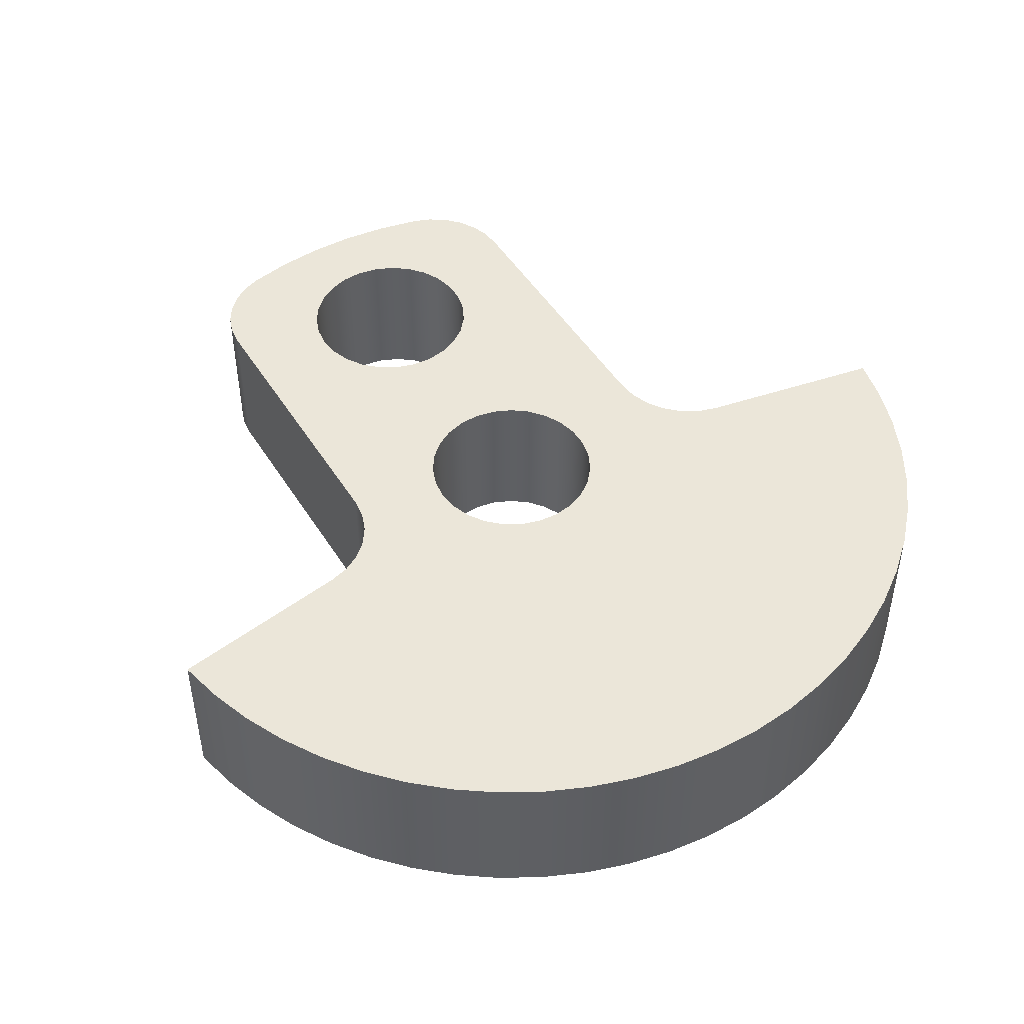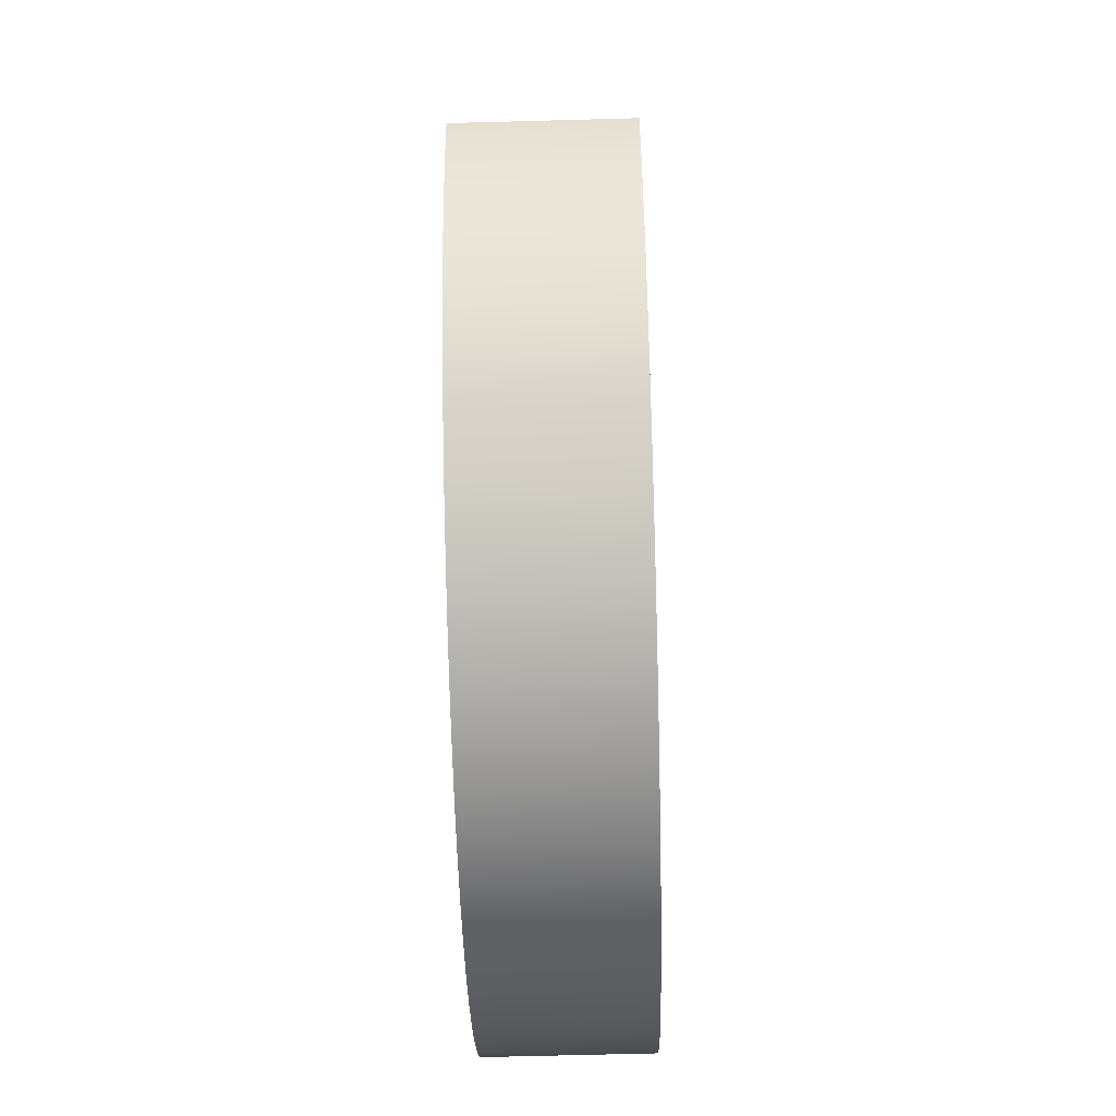
<metadata>
{"format":"obj","ext":"obj","renderer":"f3d","projection":"perspective","resolution":1024,"background":"white","views":[{"elev":47.8,"azim":-30.5,"up":"+Z"},{"elev":-62.8,"azim":-88.4,"up":"+Y"}]}
</metadata>
<code>
v -0.4 1.3 -0.35
v -0.3892 1.208 -0.35
v -0.3575 1.12 -0.35
v -0.3064 1.043 -0.35
v -0.2389 0.9792 -0.35
v -0.1584 0.9327 -0.35
v -0.06946 0.9061 -0.35
v 0.02326 0.9007 -0.35
v 0.1147 0.9168 -0.35
v 0.2 0.9536 -0.35
v 0.2745 1.009 -0.35
v 0.3342 1.08 -0.35
v 0.3759 1.163 -0.35
v 0.3973 1.254 -0.35
v 0.3973 1.346 -0.35
v 0.3759 1.437 -0.35
v 0.3342 1.52 -0.35
v 0.2745 1.591 -0.35
v 0.2 1.646 -0.35
v 0.1147 1.683 -0.35
v 0.02326 1.699 -0.35
v -0.06946 1.694 -0.35
v -0.1584 1.667 -0.35
v -0.2389 1.621 -0.35
v -0.3064 1.557 -0.35
v -0.3575 1.48 -0.35
v -0.3892 1.392 -0.35
v -0.4 0 -0.35
v -0.3892 -0.09225 -0.35
v -0.3575 -0.1795 -0.35
v -0.3064 -0.2571 -0.35
v -0.2389 -0.3208 -0.35
v -0.1584 -0.3673 -0.35
v -0.06946 -0.3939 -0.35
v 0.02326 -0.3993 -0.35
v 0.1147 -0.3832 -0.35
v 0.2 -0.3464 -0.35
v 0.2745 -0.2909 -0.35
v 0.3342 -0.2198 -0.35
v 0.3759 -0.1368 -0.35
v 0.3973 -0.04644 -0.35
v 0.3973 0.04644 -0.35
v 0.3759 0.1368 -0.35
v 0.3342 0.2198 -0.35
v 0.2745 0.2909 -0.35
v 0.2 0.3464 -0.35
v 0.1147 0.3832 -0.35
v 0.02326 0.3993 -0.35
v -0.06946 0.3939 -0.35
v -0.1584 0.3673 -0.35
v -0.2389 0.3208 -0.35
v -0.3064 0.2571 -0.35
v -0.3575 0.1795 -0.35
v -0.3892 0.09225 -0.35
v 1.972 -0.3308 -0.35
v 1.928 -0.5328 -0.35
v 1.862 -0.7291 -0.35
v 1.777 -0.9176 -0.35
v 1.673 -1.096 -0.35
v 1.551 -1.263 -0.35
v 1.412 -1.417 -0.35
v 1.258 -1.555 -0.35
v 1.091 -1.677 -0.35
v 0.9115 -1.78 -0.35
v 0.7227 -1.865 -0.35
v 0.5262 -1.93 -0.35
v 0.324 -1.974 -0.35
v 0.1184 -1.996 -0.35
v -0.08846 -1.998 -0.35
v -0.2944 -1.978 -0.35
v -0.4972 -1.937 -0.35
v -0.6946 -1.875 -0.35
v -0.8847 -1.794 -0.35
v -1.065 -1.693 -0.35
v -1.234 -1.574 -0.35
v -1.39 -1.438 -0.35
v -1.531 -1.286 -0.35
v -1.656 -1.121 -0.35
v -1.763 -0.9442 -0.35
v -1.851 -0.757 -0.35
v -1.92 -0.5617 -0.35
v -1.967 -0.3604 -0.35
v -1.131 -0.2128 -0.35
v -1.042 -0.1862 -0.35
v -0.9611 -0.1398 -0.35
v -0.8936 -0.07602 -0.35
v -0.8425 0.001571 -0.35
v -0.8108 0.08884 -0.35
v -0.8 0.1811 -0.35
v -0.8 1.549 -0.35
v -0.7904 1.636 -0.35
v -0.762 1.719 -0.35
v -0.7162 1.794 -0.35
v -0.6552 1.857 -0.35
v -0.582 1.905 -0.35
v -0.5 1.936 -0.35
v -0.3021 1.977 -0.35
v -0.101 1.997 -0.35
v 0.101 1.997 -0.35
v 0.3021 1.977 -0.35
v 0.5 1.936 -0.35
v 0.582 1.905 -0.35
v 0.6552 1.857 -0.35
v 0.7162 1.794 -0.35
v 0.762 1.719 -0.35
v 0.7904 1.636 -0.35
v 0.8 1.549 -0.35
v 0.8 0.2116 -0.35
v 0.8108 0.1193 -0.35
v 0.8425 0.03205 -0.35
v 0.8936 -0.04555 -0.35
v 0.9611 -0.1093 -0.35
v 1.042 -0.1557 -0.35
v 1.131 -0.1824 -0.35
v -0.4 0 -0.35
v -0.3892 0.09225 -0.35
v -0.3575 0.1795 -0.35
v -0.3064 0.2571 -0.35
v -0.2389 0.3208 -0.35
v -0.1584 0.3673 -0.35
v -0.06946 0.3939 -0.35
v 0.02326 0.3993 -0.35
v 0.1147 0.3832 -0.35
v 0.2 0.3464 -0.35
v 0.2745 0.2909 -0.35
v 0.3342 0.2198 -0.35
v 0.3759 0.1368 -0.35
v 0.3973 0.04644 -0.35
v 0.3973 -0.04644 -0.35
v 0.3759 -0.1368 -0.35
v 0.3342 -0.2198 -0.35
v 0.2745 -0.2909 -0.35
v 0.2 -0.3464 -0.35
v 0.1147 -0.3832 -0.35
v 0.02326 -0.3993 -0.35
v -0.06946 -0.3939 -0.35
v -0.1584 -0.3673 -0.35
v -0.2389 -0.3208 -0.35
v -0.3064 -0.2571 -0.35
v -0.3575 -0.1795 -0.35
v -0.3892 -0.09225 -0.35
v -0.4 0 0.35
v -0.3892 -0.09225 0.35
v -0.3575 -0.1795 0.35
v -0.3064 -0.2571 0.35
v -0.2389 -0.3208 0.35
v -0.1584 -0.3673 0.35
v -0.06946 -0.3939 0.35
v 0.02326 -0.3993 0.35
v 0.1147 -0.3832 0.35
v 0.2 -0.3464 0.35
v 0.2745 -0.2909 0.35
v 0.3342 -0.2198 0.35
v 0.3759 -0.1368 0.35
v 0.3973 -0.04644 0.35
v 0.3973 0.04644 0.35
v 0.3759 0.1368 0.35
v 0.3342 0.2198 0.35
v 0.2745 0.2909 0.35
v 0.2 0.3464 0.35
v 0.1147 0.3832 0.35
v 0.02326 0.3993 0.35
v -0.06946 0.3939 0.35
v -0.1584 0.3673 0.35
v -0.2389 0.3208 0.35
v -0.3064 0.2571 0.35
v -0.3575 0.1795 0.35
v -0.3892 0.09225 0.35
v -0.4 0 0.35
v -0.4 0 -0.35
v -0.4 1.3 -0.35
v -0.3892 1.392 -0.35
v -0.3575 1.48 -0.35
v -0.3064 1.557 -0.35
v -0.2389 1.621 -0.35
v -0.1584 1.667 -0.35
v -0.06946 1.694 -0.35
v 0.02326 1.699 -0.35
v 0.1147 1.683 -0.35
v 0.2 1.646 -0.35
v 0.2745 1.591 -0.35
v 0.3342 1.52 -0.35
v 0.3759 1.437 -0.35
v 0.3973 1.346 -0.35
v 0.3973 1.254 -0.35
v 0.3759 1.163 -0.35
v 0.3342 1.08 -0.35
v 0.2745 1.009 -0.35
v 0.2 0.9536 -0.35
v 0.1147 0.9168 -0.35
v 0.02326 0.9007 -0.35
v -0.06946 0.9061 -0.35
v -0.1584 0.9327 -0.35
v -0.2389 0.9792 -0.35
v -0.3064 1.043 -0.35
v -0.3575 1.12 -0.35
v -0.3892 1.208 -0.35
v -0.4 1.3 0.35
v -0.3892 1.208 0.35
v -0.3575 1.12 0.35
v -0.3064 1.043 0.35
v -0.2389 0.9792 0.35
v -0.1584 0.9327 0.35
v -0.06946 0.9061 0.35
v 0.02326 0.9007 0.35
v 0.1147 0.9168 0.35
v 0.2 0.9536 0.35
v 0.2745 1.009 0.35
v 0.3342 1.08 0.35
v 0.3759 1.163 0.35
v 0.3973 1.254 0.35
v 0.3973 1.346 0.35
v 0.3759 1.437 0.35
v 0.3342 1.52 0.35
v 0.2745 1.591 0.35
v 0.2 1.646 0.35
v 0.1147 1.683 0.35
v 0.02326 1.699 0.35
v -0.06946 1.694 0.35
v -0.1584 1.667 0.35
v -0.2389 1.621 0.35
v -0.3064 1.557 0.35
v -0.3575 1.48 0.35
v -0.3892 1.392 0.35
v -0.4 1.3 0.35
v -0.4 1.3 -0.35
v -1.967 -0.3604 -0.35
v -1.967 -0.3604 0.35
v -1.131 -0.2128 0.35
v -1.131 -0.2128 -0.35
v -1.131 -0.2128 -0.35
v -1.131 -0.2128 0.35
v -1.042 -0.1862 0.35
v -0.9611 -0.1398 0.35
v -0.8936 -0.07602 0.35
v -0.8425 0.001571 0.35
v -0.8108 0.08884 0.35
v -0.8 0.1811 0.35
v -0.8 0.1811 -0.35
v -0.8108 0.08884 -0.35
v -0.8425 0.001571 -0.35
v -0.8936 -0.07602 -0.35
v -0.9611 -0.1398 -0.35
v -1.042 -0.1862 -0.35
v -0.8 0.1811 -0.35
v -0.8 0.1811 0.35
v -0.8 1.549 0.35
v -0.8 1.549 -0.35
v -0.8 1.549 -0.35
v -0.8 1.549 0.35
v -0.7904 1.636 0.35
v -0.762 1.719 0.35
v -0.7162 1.794 0.35
v -0.6552 1.857 0.35
v -0.582 1.905 0.35
v -0.5 1.936 0.35
v -0.5 1.936 -0.35
v -0.582 1.905 -0.35
v -0.6552 1.857 -0.35
v -0.7162 1.794 -0.35
v -0.762 1.719 -0.35
v -0.7904 1.636 -0.35
v -0.5 1.936 -0.35
v -0.5 1.936 0.35
v -0.3021 1.977 0.35
v -0.101 1.997 0.35
v 0.101 1.997 0.35
v 0.3021 1.977 0.35
v 0.5 1.936 0.35
v 0.5 1.936 -0.35
v 0.3021 1.977 -0.35
v 0.101 1.997 -0.35
v -0.101 1.997 -0.35
v -0.3021 1.977 -0.35
v 0.5 1.936 -0.35
v 0.5 1.936 0.35
v 0.582 1.905 0.35
v 0.6552 1.857 0.35
v 0.7162 1.794 0.35
v 0.762 1.719 0.35
v 0.7904 1.636 0.35
v 0.8 1.549 0.35
v 0.8 1.549 -0.35
v 0.7904 1.636 -0.35
v 0.762 1.719 -0.35
v 0.7162 1.794 -0.35
v 0.6552 1.857 -0.35
v 0.582 1.905 -0.35
v 0.8 1.549 -0.35
v 0.8 1.549 0.35
v 0.8 0.2116 0.35
v 0.8 0.2116 -0.35
v 0.8 0.2116 -0.35
v 0.8 0.2116 0.35
v 0.8108 0.1193 0.35
v 0.8425 0.03205 0.35
v 0.8936 -0.04555 0.35
v 0.9611 -0.1093 0.35
v 1.042 -0.1557 0.35
v 1.131 -0.1824 0.35
v 1.131 -0.1824 -0.35
v 1.042 -0.1557 -0.35
v 0.9611 -0.1093 -0.35
v 0.8936 -0.04555 -0.35
v 0.8425 0.03205 -0.35
v 0.8108 0.1193 -0.35
v 1.131 -0.1824 -0.35
v 1.131 -0.1824 0.35
v 1.972 -0.3308 0.35
v 1.972 -0.3308 -0.35
v 1.972 -0.3308 -0.35
v 1.972 -0.3308 0.35
v 1.928 -0.5328 0.35
v 1.862 -0.7291 0.35
v 1.777 -0.9176 0.35
v 1.673 -1.096 0.35
v 1.551 -1.263 0.35
v 1.412 -1.417 0.35
v 1.258 -1.555 0.35
v 1.091 -1.677 0.35
v 0.9115 -1.78 0.35
v 0.7227 -1.865 0.35
v 0.5262 -1.93 0.35
v 0.324 -1.974 0.35
v 0.1184 -1.996 0.35
v -0.08846 -1.998 0.35
v -0.2944 -1.978 0.35
v -0.4972 -1.937 0.35
v -0.6946 -1.875 0.35
v -0.8847 -1.794 0.35
v -1.065 -1.693 0.35
v -1.234 -1.574 0.35
v -1.39 -1.438 0.35
v -1.531 -1.286 0.35
v -1.656 -1.121 0.35
v -1.763 -0.9442 0.35
v -1.851 -0.757 0.35
v -1.92 -0.5617 0.35
v -1.967 -0.3604 0.35
v -1.967 -0.3604 -0.35
v -1.92 -0.5617 -0.35
v -1.851 -0.757 -0.35
v -1.763 -0.9442 -0.35
v -1.656 -1.121 -0.35
v -1.531 -1.286 -0.35
v -1.39 -1.438 -0.35
v -1.234 -1.574 -0.35
v -1.065 -1.693 -0.35
v -0.8847 -1.794 -0.35
v -0.6946 -1.875 -0.35
v -0.4972 -1.937 -0.35
v -0.2944 -1.978 -0.35
v -0.08846 -1.998 -0.35
v 0.1184 -1.996 -0.35
v 0.324 -1.974 -0.35
v 0.5262 -1.93 -0.35
v 0.7227 -1.865 -0.35
v 0.9115 -1.78 -0.35
v 1.091 -1.677 -0.35
v 1.258 -1.555 -0.35
v 1.412 -1.417 -0.35
v 1.551 -1.263 -0.35
v 1.673 -1.096 -0.35
v 1.777 -0.9176 -0.35
v 1.862 -0.7291 -0.35
v 1.928 -0.5328 -0.35
v -0.4 1.3 0.35
v -0.3892 1.392 0.35
v -0.3575 1.48 0.35
v -0.3064 1.557 0.35
v -0.2389 1.621 0.35
v -0.1584 1.667 0.35
v -0.06946 1.694 0.35
v 0.02326 1.699 0.35
v 0.1147 1.683 0.35
v 0.2 1.646 0.35
v 0.2745 1.591 0.35
v 0.3342 1.52 0.35
v 0.3759 1.437 0.35
v 0.3973 1.346 0.35
v 0.3973 1.254 0.35
v 0.3759 1.163 0.35
v 0.3342 1.08 0.35
v 0.2745 1.009 0.35
v 0.2 0.9536 0.35
v 0.1147 0.9168 0.35
v 0.02326 0.9007 0.35
v -0.06946 0.9061 0.35
v -0.1584 0.9327 0.35
v -0.2389 0.9792 0.35
v -0.3064 1.043 0.35
v -0.3575 1.12 0.35
v -0.3892 1.208 0.35
v -0.4 0 0.35
v -0.3892 0.09225 0.35
v -0.3575 0.1795 0.35
v -0.3064 0.2571 0.35
v -0.2389 0.3208 0.35
v -0.1584 0.3673 0.35
v -0.06946 0.3939 0.35
v 0.02326 0.3993 0.35
v 0.1147 0.3832 0.35
v 0.2 0.3464 0.35
v 0.2745 0.2909 0.35
v 0.3342 0.2198 0.35
v 0.3759 0.1368 0.35
v 0.3973 0.04644 0.35
v 0.3973 -0.04644 0.35
v 0.3759 -0.1368 0.35
v 0.3342 -0.2198 0.35
v 0.2745 -0.2909 0.35
v 0.2 -0.3464 0.35
v 0.1147 -0.3832 0.35
v 0.02326 -0.3993 0.35
v -0.06946 -0.3939 0.35
v -0.1584 -0.3673 0.35
v -0.2389 -0.3208 0.35
v -0.3064 -0.2571 0.35
v -0.3575 -0.1795 0.35
v -0.3892 -0.09225 0.35
v -1.967 -0.3604 0.35
v -1.92 -0.5617 0.35
v -1.851 -0.757 0.35
v -1.763 -0.9442 0.35
v -1.656 -1.121 0.35
v -1.531 -1.286 0.35
v -1.39 -1.438 0.35
v -1.234 -1.574 0.35
v -1.065 -1.693 0.35
v -0.8847 -1.794 0.35
v -0.6946 -1.875 0.35
v -0.4972 -1.937 0.35
v -0.2944 -1.978 0.35
v -0.08846 -1.998 0.35
v 0.1184 -1.996 0.35
v 0.324 -1.974 0.35
v 0.5262 -1.93 0.35
v 0.7227 -1.865 0.35
v 0.9115 -1.78 0.35
v 1.091 -1.677 0.35
v 1.258 -1.555 0.35
v 1.412 -1.417 0.35
v 1.551 -1.263 0.35
v 1.673 -1.096 0.35
v 1.777 -0.9176 0.35
v 1.862 -0.7291 0.35
v 1.928 -0.5328 0.35
v 1.972 -0.3308 0.35
v 1.131 -0.1824 0.35
v 1.042 -0.1557 0.35
v 0.9611 -0.1093 0.35
v 0.8936 -0.04555 0.35
v 0.8425 0.03205 0.35
v 0.8108 0.1193 0.35
v 0.8 0.2116 0.35
v 0.8 1.549 0.35
v 0.7904 1.636 0.35
v 0.762 1.719 0.35
v 0.7162 1.794 0.35
v 0.6552 1.857 0.35
v 0.582 1.905 0.35
v 0.5 1.936 0.35
v 0.3021 1.977 0.35
v 0.101 1.997 0.35
v -0.101 1.997 0.35
v -0.3021 1.977 0.35
v -0.5 1.936 0.35
v -0.582 1.905 0.35
v -0.6552 1.857 0.35
v -0.7162 1.794 0.35
v -0.762 1.719 0.35
v -0.7904 1.636 0.35
v -0.8 1.549 0.35
v -0.8 0.1811 0.35
v -0.8108 0.08884 0.35
v -0.8425 0.001571 0.35
v -0.8936 -0.07602 0.35
v -0.9611 -0.1398 0.35
v -1.042 -0.1862 0.35
v -1.131 -0.2128 0.35
g e4b7a666-e2e5-11ea-8499-54bf646e7e1f
f 27 1 90
f 90 1 2
f 90 2 3
f 90 3 89
f 89 3 4
f 89 4 52
f 52 4 51
f 51 4 5
f 51 5 50
f 50 5 6
f 50 6 49
f 49 6 7
f 49 7 8
f 9 47 8
f 8 47 48
f 8 48 49
f 9 10 47
f 47 10 46
f 46 10 11
f 46 11 45
f 45 11 108
f 45 108 44
f 44 108 43
f 43 108 42
f 42 108 109
f 42 109 41
f 41 109 110
f 41 110 40
f 40 110 111
f 40 111 39
f 39 111 112
f 39 112 38
f 38 112 113
f 38 113 62
f 62 113 61
f 61 113 114
f 61 114 60
f 60 114 59
f 59 114 58
f 58 114 57
f 57 114 56
f 56 114 55
f 11 12 108
f 108 12 13
f 108 13 107
f 107 13 14
f 107 14 15
f 15 16 107
f 107 16 106
f 106 16 17
f 106 17 105
f 105 17 104
f 104 17 103
f 103 17 102
f 102 17 18
f 102 18 101
f 101 18 100
f 100 18 19
f 100 19 20
f 100 20 99
f 99 20 21
f 99 21 98
f 98 21 22
f 98 22 23
f 98 23 97
f 97 23 24
f 97 24 96
f 96 24 25
f 96 25 95
f 95 25 94
f 94 25 93
f 93 25 26
f 93 26 92
f 92 26 91
f 91 26 90
f 90 26 27
f 29 87 28
f 28 87 88
f 28 88 54
f 54 88 89
f 54 89 53
f 53 89 52
f 87 29 86
f 86 29 30
f 86 30 85
f 85 30 31
f 85 31 84
f 84 31 32
f 84 32 75
f 75 32 74
f 74 32 73
f 73 32 33
f 73 33 72
f 72 33 71
f 71 33 34
f 71 34 70
f 70 34 69
f 69 34 35
f 69 35 68
f 68 35 67
f 67 35 36
f 67 36 66
f 66 36 65
f 65 36 37
f 65 37 64
f 64 37 63
f 63 37 38
f 63 38 62
f 75 76 84
f 84 76 83
f 83 76 77
f 83 77 78
f 78 79 83
f 83 79 80
f 83 80 81
f 81 82 83
g e4d4554c-e2e5-11ea-b162-54bf646e7e1f
f 116 168 115
f 115 168 169
f 170 142 141
f 141 142 143
f 141 143 140
f 140 143 144
f 140 144 139
f 139 144 145
f 139 145 138
f 138 145 146
f 138 146 137
f 137 146 147
f 137 147 136
f 136 147 148
f 136 148 135
f 135 148 149
f 135 149 134
f 134 149 150
f 134 150 133
f 133 150 151
f 133 151 132
f 132 151 152
f 132 152 131
f 131 152 153
f 131 153 130
f 130 153 154
f 130 154 129
f 129 154 155
f 129 155 128
f 128 155 156
f 128 156 127
f 127 156 157
f 127 157 126
f 126 157 158
f 126 158 125
f 125 158 159
f 125 159 124
f 124 159 160
f 124 160 123
f 123 160 161
f 123 161 122
f 122 161 162
f 122 162 121
f 121 162 163
f 121 163 120
f 120 163 164
f 120 164 119
f 119 164 165
f 119 165 118
f 118 165 166
f 118 166 117
f 117 166 167
f 117 167 116
f 116 167 168
g e4da6f28-e2e5-11ea-9078-54bf646e7e1f
f 172 224 171
f 171 224 225
f 226 198 197
f 197 198 199
f 197 199 196
f 196 199 200
f 196 200 195
f 195 200 201
f 195 201 194
f 194 201 202
f 194 202 193
f 193 202 203
f 193 203 192
f 192 203 204
f 192 204 191
f 191 204 205
f 191 205 190
f 190 205 206
f 190 206 189
f 189 206 207
f 189 207 188
f 188 207 208
f 188 208 187
f 187 208 209
f 187 209 186
f 186 209 210
f 186 210 185
f 185 210 211
f 185 211 184
f 184 211 212
f 184 212 183
f 183 212 213
f 183 213 182
f 182 213 214
f 182 214 181
f 181 214 215
f 181 215 180
f 180 215 216
f 180 216 179
f 179 216 217
f 179 217 178
f 178 217 218
f 178 218 177
f 177 218 219
f 177 219 176
f 176 219 220
f 176 220 175
f 175 220 221
f 175 221 174
f 174 221 222
f 174 222 173
f 173 222 223
f 173 223 172
f 172 223 224
g e4dfc636-e2e5-11ea-953a-54bf646e7e1f
f 228 229 227
f 227 229 230
g e4e5e0e4-e2e5-11ea-9853-54bf646e7e1f
f 231 232 244
f 244 232 233
f 244 233 243
f 243 233 234
f 243 234 242
f 242 234 235
f 242 235 241
f 241 235 236
f 241 236 240
f 240 236 237
f 240 237 239
f 239 237 238
g e4eb5ef8-e2e5-11ea-95f0-54bf646e7e1f
f 246 247 245
f 245 247 248
g e4f08ef0-e2e5-11ea-ab25-54bf646e7e1f
f 249 250 262
f 262 250 251
f 262 251 261
f 261 251 252
f 261 252 260
f 260 252 253
f 260 253 259
f 259 253 254
f 259 254 258
f 258 254 255
f 258 255 257
f 257 255 256
g e4f5e5fa-e2e5-11ea-871f-54bf646e7e1f
f 263 264 274
f 274 264 265
f 274 265 273
f 273 265 266
f 273 266 272
f 272 266 267
f 272 267 271
f 271 267 268
f 271 268 270
f 270 268 269
g e4fb15c6-e2e5-11ea-b09d-54bf646e7e1f
f 275 276 288
f 288 276 277
f 288 277 287
f 287 277 278
f 287 278 286
f 286 278 279
f 286 279 285
f 285 279 280
f 285 280 284
f 284 280 281
f 284 281 283
f 283 281 282
g e50241a4-e2e5-11ea-94d0-54bf646e7e1f
f 290 291 289
f 289 291 292
g e5088300-e2e5-11ea-8d29-54bf646e7e1f
f 293 294 306
f 306 294 295
f 306 295 305
f 305 295 296
f 305 296 304
f 304 296 297
f 304 297 303
f 303 297 298
f 303 298 302
f 302 298 299
f 302 299 301
f 301 299 300
g e526df64-e2e5-11ea-bdc7-54bf646e7e1f
f 308 309 307
f 307 309 310
g e52ea74c-e2e5-11ea-b851-54bf646e7e1f
f 311 312 366
f 366 312 313
f 366 313 365
f 365 313 314
f 365 314 364
f 364 314 315
f 364 315 363
f 363 315 316
f 363 316 362
f 362 316 317
f 362 317 361
f 361 317 318
f 361 318 360
f 360 318 319
f 360 319 359
f 359 319 320
f 359 320 358
f 358 320 321
f 358 321 357
f 357 321 322
f 357 322 356
f 356 322 323
f 356 323 355
f 355 323 324
f 355 324 354
f 354 324 325
f 354 325 353
f 353 325 326
f 353 326 352
f 352 326 327
f 352 327 351
f 351 327 328
f 351 328 350
f 350 328 329
f 350 329 349
f 349 329 330
f 349 330 348
f 348 330 331
f 348 331 347
f 347 331 332
f 347 332 346
f 346 332 333
f 346 333 345
f 345 333 334
f 345 334 344
f 344 334 335
f 344 335 343
f 343 335 336
f 343 336 342
f 342 336 337
f 342 337 341
f 341 337 338
f 341 338 340
f 340 338 339
g e5362122-e2e5-11ea-ae9a-54bf646e7e1f
f 393 367 473
f 473 367 368
f 473 368 369
f 370 470 369
f 369 470 471
f 369 471 472
f 371 467 370
f 370 467 468
f 370 468 469
f 467 371 466
f 466 371 372
f 466 372 465
f 465 372 373
f 465 373 374
f 465 374 464
f 464 374 375
f 464 375 463
f 463 375 376
f 463 376 377
f 378 461 377
f 377 461 462
f 377 462 463
f 379 457 378
f 378 457 458
f 378 458 459
f 457 379 456
f 456 379 380
f 456 380 381
f 381 382 456
f 456 382 455
f 455 382 383
f 455 383 384
f 385 403 384
f 384 403 404
f 384 404 455
f 455 404 405
f 455 405 406
f 403 385 402
f 402 385 386
f 402 386 387
f 388 400 387
f 387 400 401
f 387 401 402
f 388 389 400
f 400 389 399
f 399 389 390
f 399 390 398
f 398 390 391
f 398 391 397
f 397 391 474
f 397 474 396
f 396 474 395
f 395 474 475
f 395 475 394
f 394 475 476
f 394 476 420
f 420 476 477
f 420 477 419
f 419 477 478
f 419 478 418
f 418 478 479
f 418 479 417
f 417 479 428
f 417 428 429
f 391 392 474
f 474 392 473
f 473 392 393
f 406 407 455
f 455 407 454
f 454 407 408
f 454 408 453
f 453 408 409
f 453 409 452
f 452 409 410
f 452 410 451
f 451 410 411
f 451 411 450
f 450 411 441
f 450 441 442
f 441 411 440
f 440 411 412
f 440 412 439
f 439 412 438
f 438 412 413
f 438 413 437
f 437 413 436
f 436 413 414
f 436 414 435
f 435 414 434
f 434 414 415
f 434 415 433
f 433 415 432
f 432 415 416
f 432 416 431
f 431 416 430
f 430 416 417
f 430 417 429
f 421 422 480
f 480 422 423
f 480 423 424
f 424 425 480
f 480 425 426
f 480 426 427
f 480 427 479
f 479 427 428
f 450 442 449
f 449 442 443
f 449 443 444
f 444 445 449
f 449 445 446
f 449 446 447
f 447 448 449
f 459 460 378
f 378 460 461
f 469 470 370
f 472 473 369

</code>
